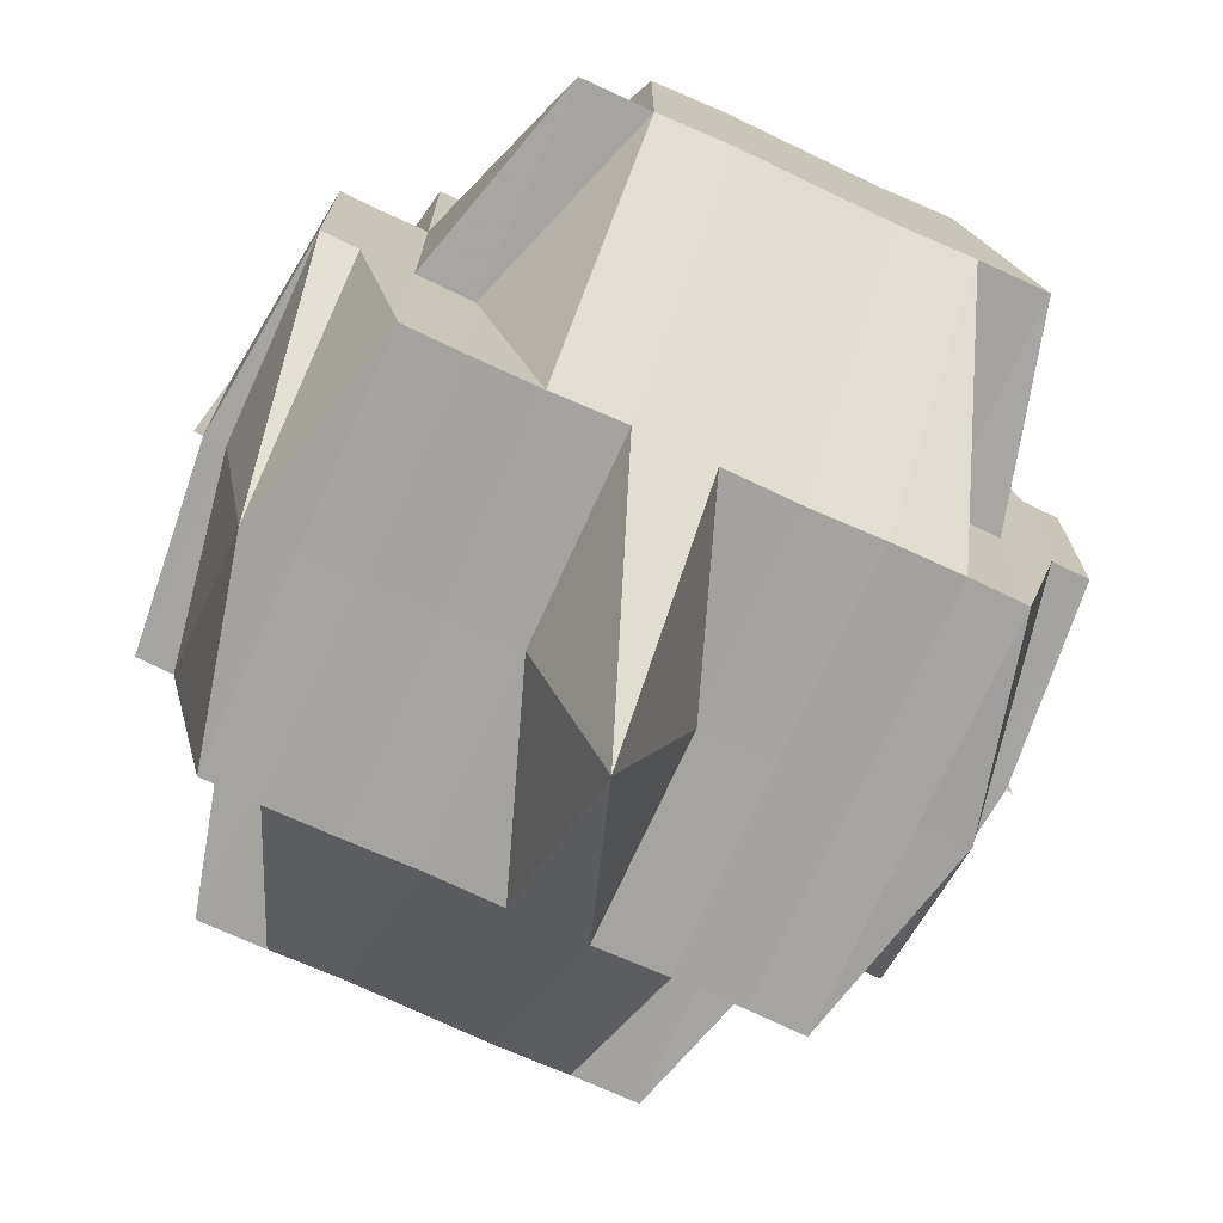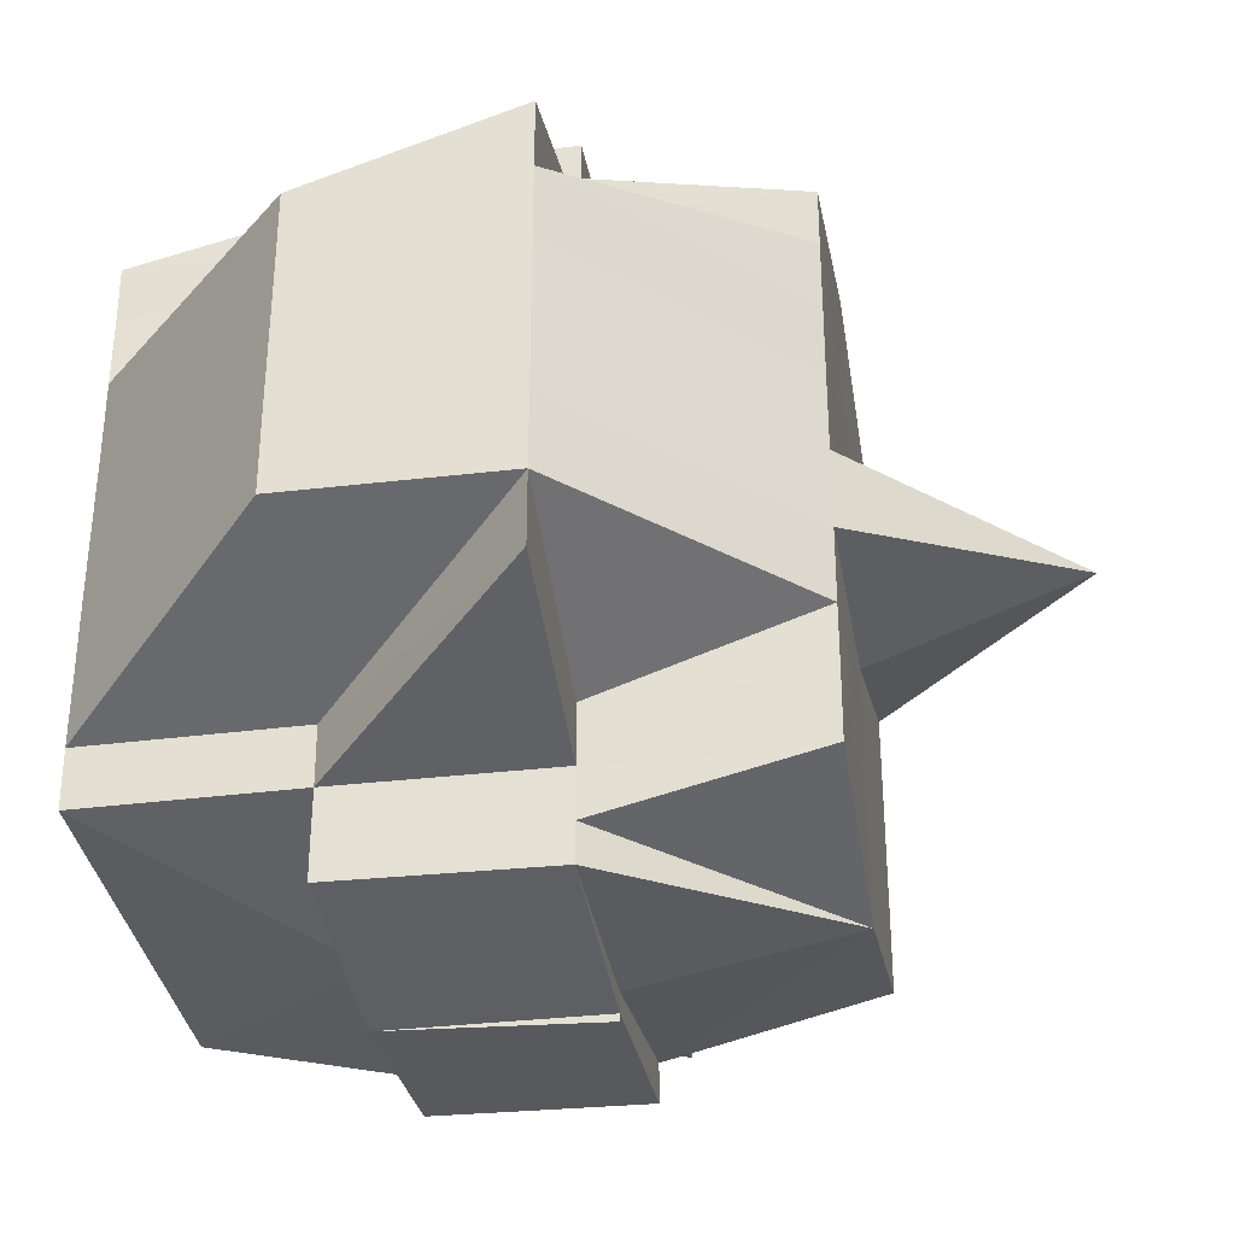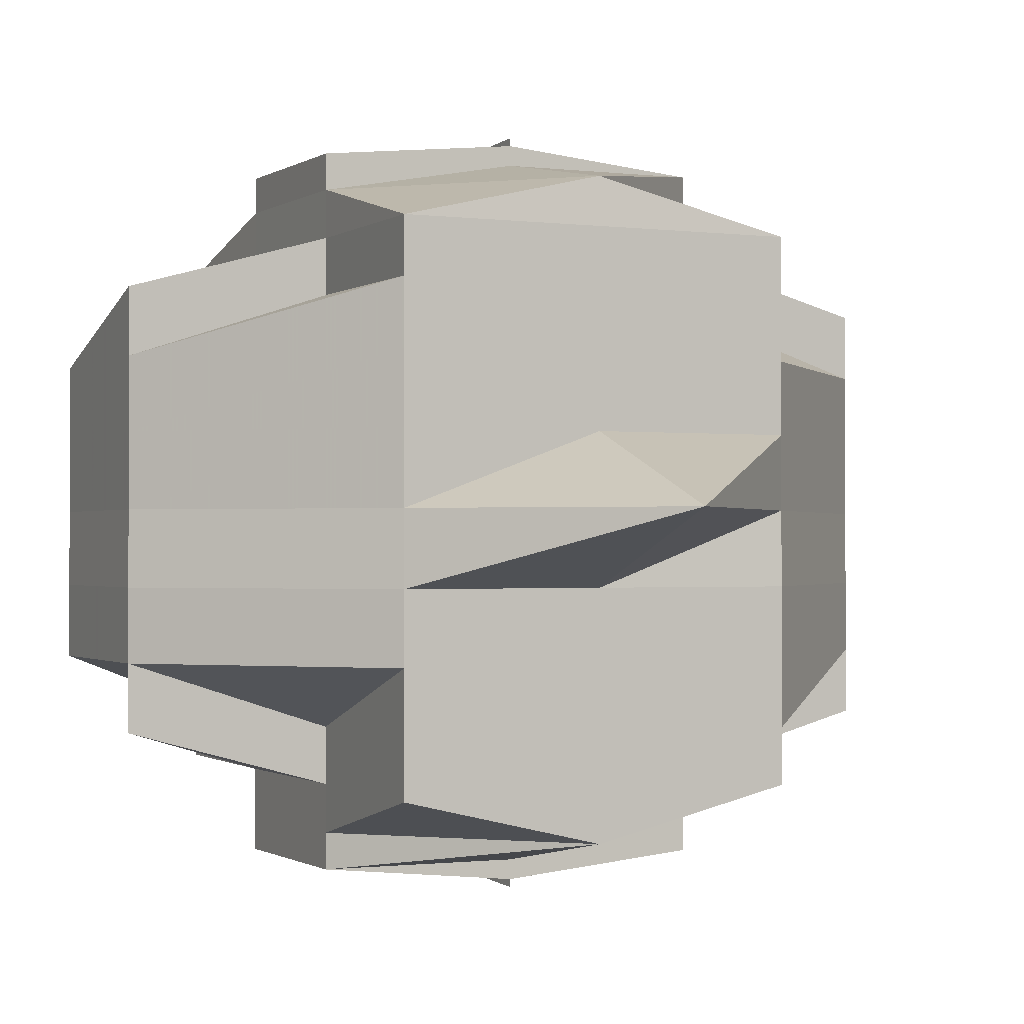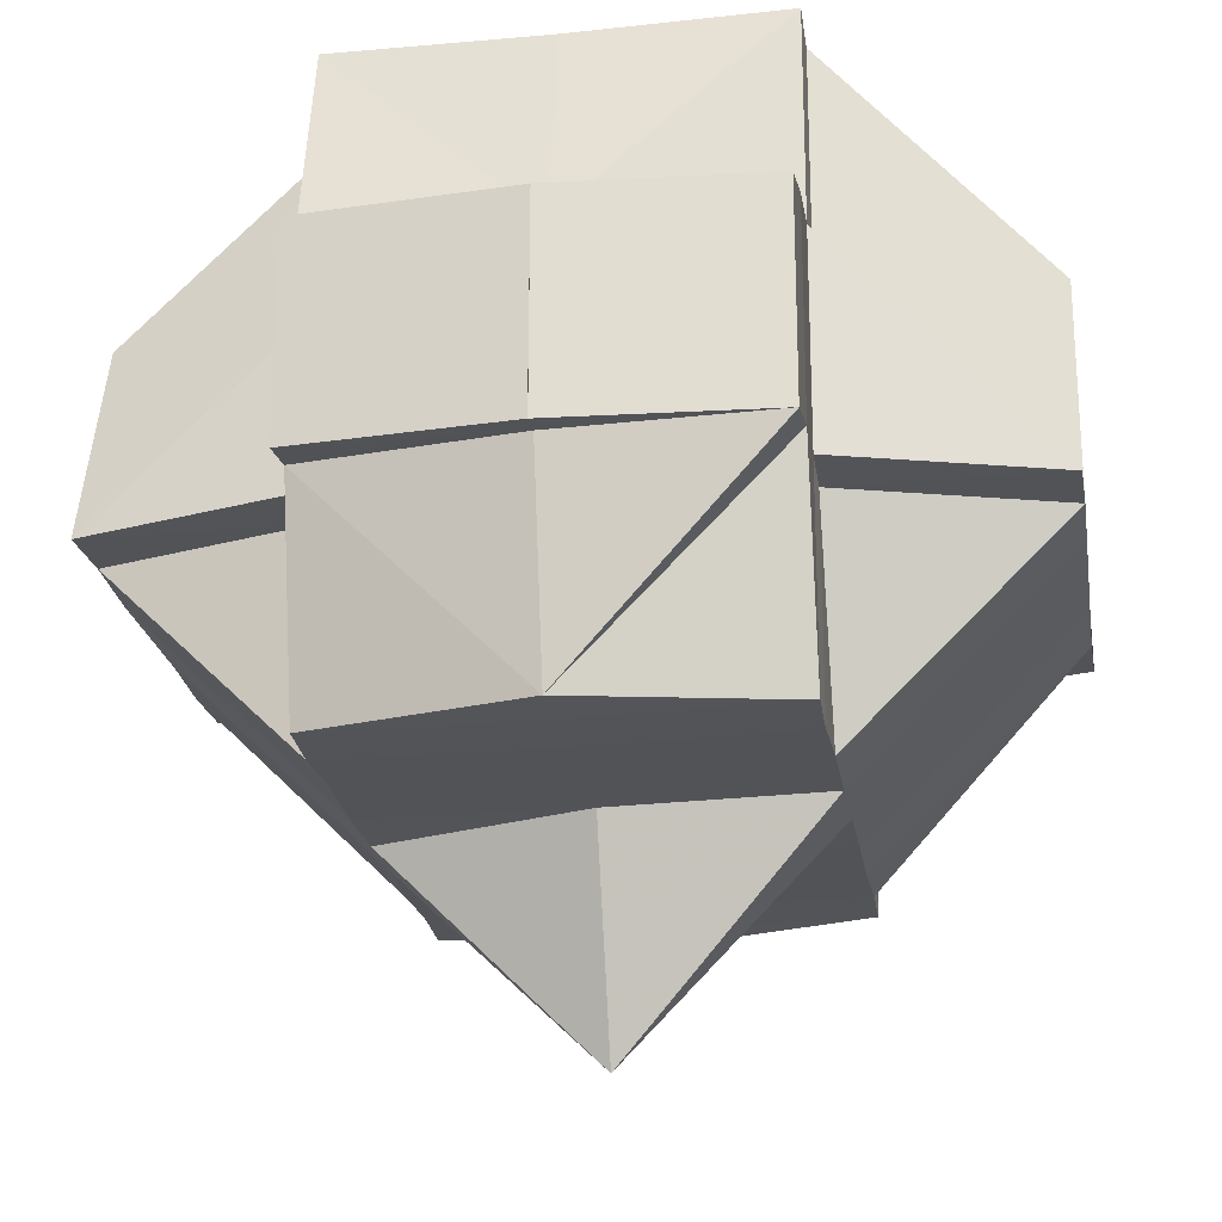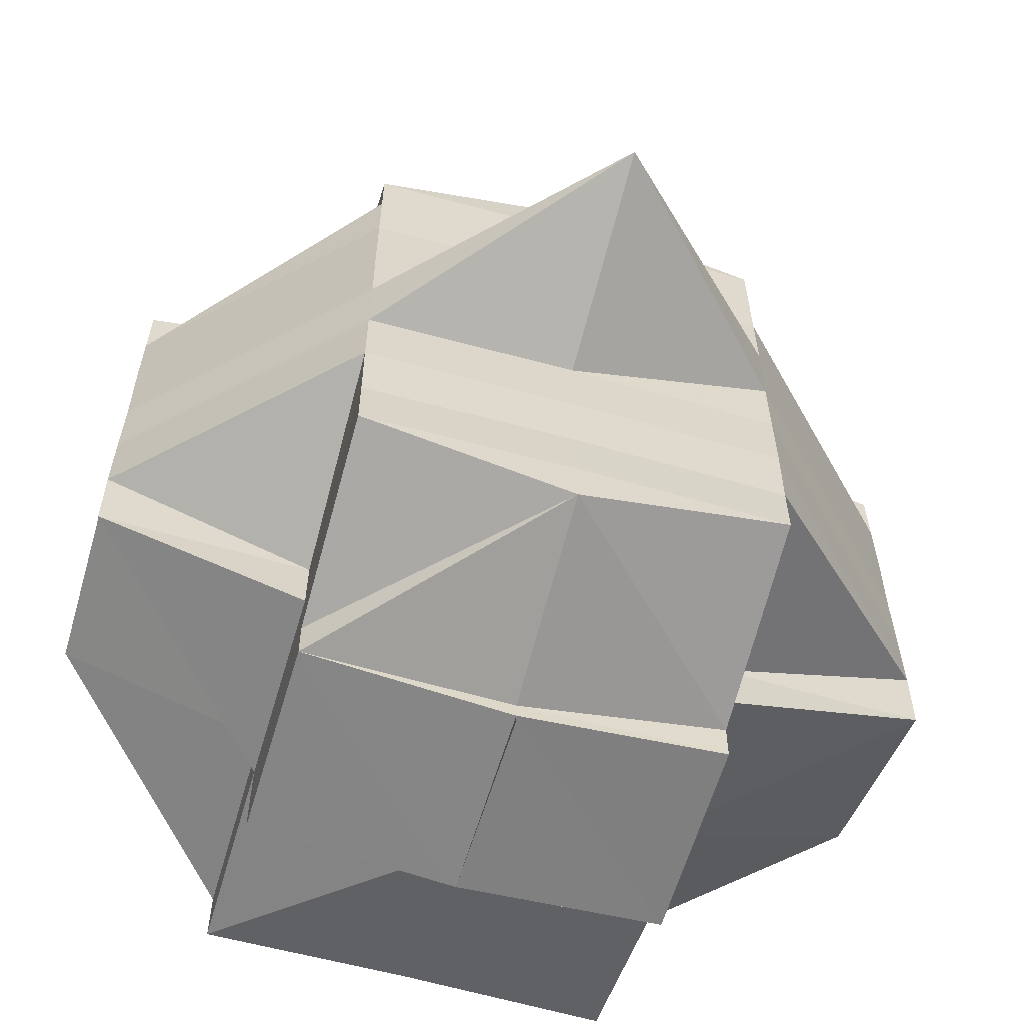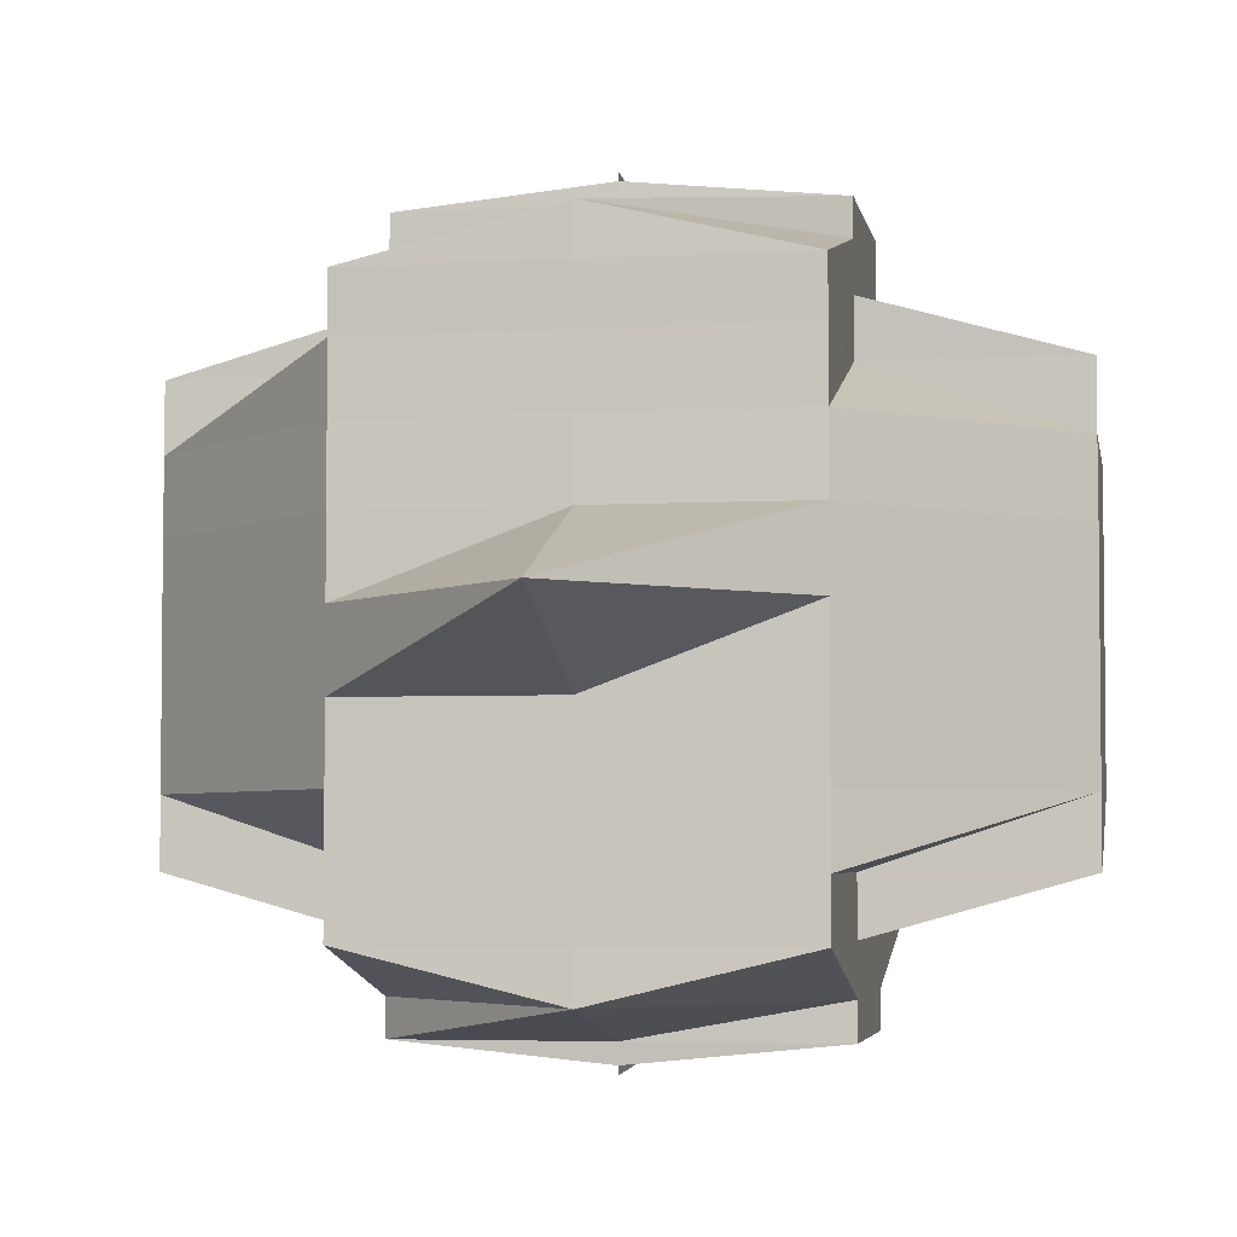
<metadata>
{"format":"obj","ext":"obj","renderer":"f3d","projection":"perspective","resolution":1024,"background":"white","views":[{"elev":-73.1,"azim":65.3,"up":"+Y"},{"elev":-34.6,"azim":-80.6,"up":"+Z"},{"elev":-0.8,"azim":-25.3,"up":"+Z"},{"elev":-22.9,"azim":9.2,"up":"+Y"},{"elev":-60.7,"azim":-16.2,"up":"+Z"},{"elev":-4.3,"azim":10.0,"up":"+Z"}]}
</metadata>
<code>
o 5370
v 2217 1876 14.54
v 2217 1876 14.54
v 2217 1876 14.54
v 2217 1876 14.54
v 2217 1876 14.54
v 2217 1876 14.54
v 2217 1876 14.54
v 2217 1876 14.54
v 2217 1876 14.54
v 2217 1876 14.54
v 2217 1876 14.54
v 2217 1876 14.54
v 2217 1876 14.54
v 2217 1876 14.54
v 2217 1876 14.54
v 2217 1876 14.54
v 2217 1876 14.54
v 2217 1876 14.54
v 2217 1876 14.55
v 2217 1876 14.54
v 2217 1876 14.54
v 2217 1876 14.54
v 2217 1876 14.54
v 2217 1876 14.55
v 2217 1876 14.54
v 2217 1876 14.55
v 2217 1876 14.55
v 2217 1876 14.55
v 2217 1876 14.55
v 2217 1876 14.55
v 2217 1876 14.55
v 2217 1876 14.55
v 2217 1876 14.55
v 2217 1876 14.55
v 2217 1876 14.54
v 2217 1876 14.55
v 2217 1876 14.55
v 2217 1876 14.55
v 2217 1876 14.55
v 2217 1876 14.55
v 2217 1876 14.55
v 2217 1876 14.55
v 2217 1876 14.55
v 2217 1876 14.55
v 2217 1876 14.55
v 2217 1876 14.55
v 2217 1876 14.55
v 2217 1876 14.55
v 2217 1876 14.55
v 2217 1876 14.56
v 2217 1876 14.56
v 2217 1876 14.56
v 2217 1876 14.56
v 2217 1876 14.56
v 2217 1876 14.55
v 2217 1876 14.56
v 2217 1876 14.56
v 2217 1876 14.56
v 2217 1876 14.56
v 2217 1876 14.55
v 2217 1876 14.56
v 2217 1876 14.55
v 2217 1876 14.55
v 2217 1876 14.55
v 2217 1876 14.55
v 2217 1876 14.55
v 2217 1876 14.56
v 2217 1876 14.55
v 2217 1876 14.55
v 2217 1876 14.55
v 2217 1876 14.55
v 2217 1876 14.55
v 2217 1876 14.55
v 2217 1876 14.55
v 2217 1876 14.54
v 2217 1876 14.54
v 2217 1876 14.54
v 2217 1876 14.54
v 2217 1876 14.54
v 2217 1876 14.55
v 2217 1876 14.55
v 2217 1876 14.55
v 2217 1876 14.55
v 2217 1876 14.55
v 2217 1876 14.54
v 2217 1876 14.55
v 2217 1876 14.54
v 2217 1876 14.55
v 2217 1876 14.55
v 2217 1876 14.55
v 2217 1876 14.54
v 2217 1876 14.54
v 2217 1876 14.54
v 2217 1876 14.55
v 2217 1876 14.55
v 2217 1876 14.55
v 2217 1876 14.55
v 2217 1876 14.55
v 2217 1876 14.54
v 2217 1876 14.54
v 2217 1876 14.55
v 2217 1876 14.55
v 2217 1876 14.54
v 2217 1876 14.54
v 2217 1876 14.55
v 2217 1876 14.55
v 2217 1876 14.55
v 2217 1876 14.55
v 2217 1876 14.55
v 2217 1876 14.56
v 2217 1876 14.56
v 2217 1876 14.56
v 2217 1876 14.56
v 2217 1876 14.55
v 2217 1876 14.56
v 2217 1876 14.56
v 2217 1876 14.56
v 2217 1876 14.57
v 2217 1876 14.57
v 2217 1876 14.57
v 2217 1876 14.56
v 2217 1876 14.57
v 2217 1876 14.57
v 2217 1876 14.57
v 2217 1876 14.57
v 2217 1876 14.57
v 2217 1876 14.57
v 2217 1876 14.57
v 2217 1876 14.57
v 2217 1876 14.57
v 2217 1876 14.57
v 2217 1876 14.57
v 2217 1876 14.57
v 2217 1876 14.57
v 2217 1876 14.57
v 2217 1876 14.57
v 2217 1876 14.57
v 2217 1876 14.57
v 2217 1876 14.58
v 2217 1876 14.58
v 2217 1876 14.58
v 2217 1876 14.57
v 2217 1876 14.58
v 2217 1876 14.57
v 2217 1876 14.58
v 2217 1876 14.58
v 2217 1876 14.58
v 2217 1876 14.58
v 2217 1876 14.58
v 2217 1876 14.57
v 2217 1876 14.57
v 2217 1876 14.57
v 2217 1876 14.57
v 2217 1876 14.57
v 2217 1876 14.57
v 2217 1876 14.57
v 2217 1876 14.57
v 2217 1876 14.57
v 2217 1876 14.57
v 2217 1876 14.56
v 2217 1876 14.57
v 2217 1876 14.56
v 2217 1876 14.56
v 2217 1876 14.56
v 2217 1876 14.56
v 2217 1876 14.57
v 2217 1876 14.57
v 2217 1876 14.57
v 2217 1876 14.57
v 2217 1876 14.55
v 2217 1876 14.55
v 2217 1876 14.55
v 2217 1876 14.57
v 2217 1876 14.55
v 2217 1876 14.55
v 2217 1876 14.55
v 2217 1876 14.55
v 2217 1876 14.56
v 2217 1876 14.56
v 2217 1876 14.56
v 2217 1876 14.56
v 2217 1876 14.57
v 2217 1876 14.56
v 2217 1876 14.57
v 2217 1876 14.57
v 2217 1876 14.57
v 2217 1876 14.57
v 2217 1876 14.57
v 2217 1876 14.57
v 2217 1876 14.57
v 2217 1876 14.57
v 2217 1876 14.57
v 2217 1876 14.58
v 2217 1876 14.57
v 2217 1876 14.56
v 2217 1876 14.57
v 2217 1876 14.57
v 2217 1876 14.57
v 2217 1876 14.57
v 2217 1876 14.57
v 2217 1876 14.57
v 2217 1876 14.57
v 2217 1876 14.57
v 2217 1876 14.57
v 2217 1876 14.57
v 2217 1876 14.57
v 2217 1876 14.57
v 2217 1876 14.57
v 2217 1876 14.58
v 2217 1876 14.57
v 2217 1876 14.58
v 2217 1876 14.57
v 2217 1876 14.58
v 2217 1876 14.57
v 2217 1876 14.58
v 2217 1876 14.58
v 2217 1876 14.58
v 2217 1876 14.58
v 2217 1876 14.58
v 2217 1876 14.58
v 2217 1876 14.58
v 2217 1876 14.58
v 2217 1876 14.58
v 2217 1876 14.58
v 2217 1876 14.58
v 2217 1876 14.58
v 2217 1876 14.58
v 2217 1876 14.58
v 2217 1876 14.57
v 2217 1876 14.58
v 2217 1876 14.58
v 2217 1876 14.58
v 2217 1876 14.58
v 2217 1876 14.58
v 2217 1876 14.58
v 2217 1876 14.58
v 2217 1876 14.58
v 2217 1876 14.58
v 2217 1876 14.58
v 2217 1876 14.58
v 2217 1876 14.58
v 2217 1876 14.54
v 2217 1876 14.54
v 2217 1876 14.54
v 2217 1876 14.54
v 2217 1876 14.54
v 2217 1876 14.55
v 2217 1876 14.55
v 2217 1876 14.55
v 2217 1876 14.55
v 2217 1876 14.55
v 2217 1876 14.55
v 2217 1876 14.55
v 2217 1876 14.55
v 2217 1876 14.57
v 2217 1876 14.57
v 2217 1876 14.57
v 2217 1876 14.57
v 2217 1876 14.57
v 2217 1876 14.57
v 2217 1876 14.57
v 2217 1876 14.57
v 2217 1876 14.57
v 2217 1876 14.57
v 2217 1876 14.57
v 2217 1876 14.58
v 2217 1876 14.58
v 2217 1876 14.58
v 2217 1876 14.58
v 2217 1876 14.58
f 1 2 3
f 4 5 3
f 1 6 7
f 6 8 9
f 4 10 11
f 10 12 13
f 14 15 9
f 16 14 7
f 17 18 14
f 18 19 20
f 21 22 15
f 14 21 23
f 21 24 22
f 25 21 14
f 26 27 24
f 28 29 27
f 26 28 30
f 31 28 26
f 32 33 21
f 34 32 35
f 33 36 21
f 33 26 36
f 37 38 33
f 39 26 33
f 39 31 26
f 40 31 39
f 41 40 39
f 41 39 42
f 43 41 42
f 42 44 45
f 46 47 42
f 47 48 41
f 49 40 41
f 49 50 40
f 40 51 31
f 50 51 40
f 51 52 31
f 31 52 28
f 50 53 51
f 52 54 28
f 28 54 55
f 51 56 52
f 53 56 51
f 52 57 54
f 56 57 52
f 54 58 55
f 57 59 54
f 54 59 58
f 55 58 60
f 57 61 59
f 55 60 62
f 62 60 63
f 60 64 65
f 62 65 66
f 58 67 60
f 68 69 62
f 60 67 70
f 71 68 72
f 30 62 72
f 72 62 73
f 74 72 75
f 72 73 76
f 77 72 76
f 77 78 79
f 73 80 76
f 81 82 80
f 82 83 84
f 76 80 85
f 80 86 85
f 76 85 87
f 88 89 86
f 86 90 85
f 91 92 87
f 85 90 93
f 86 94 90
f 84 94 86
f 90 95 93
f 93 95 25
f 96 97 95
f 95 98 99
f 93 99 100
f 97 101 102
f 103 93 16
f 104 93 103
f 102 105 106
f 107 106 108
f 109 49 102
f 109 110 49
f 110 50 49
f 111 110 109
f 110 112 50
f 112 53 50
f 113 112 110
f 111 113 110
f 114 111 109
f 113 115 112
f 112 116 53
f 115 116 112
f 116 117 53
f 53 117 56
f 115 118 116
f 116 119 117
f 118 119 116
f 119 120 117
f 117 121 56
f 117 120 121
f 56 121 57
f 119 122 120
f 121 61 57
f 120 123 121
f 121 123 61
f 122 124 125
f 126 127 124
f 128 122 119
f 118 128 119
f 128 129 122
f 130 128 118
f 131 132 130
f 133 129 128
f 134 135 128
f 136 134 118
f 129 137 138
f 133 139 129
f 129 139 126
f 140 139 133
f 139 141 126
f 126 141 142
f 139 143 141
f 142 141 144
f 141 145 144
f 146 147 145
f 147 148 149
f 144 149 150
f 144 150 151
f 142 144 152
f 152 151 153
f 152 144 154
f 155 156 152
f 157 155 123
f 158 152 123
f 123 152 159
f 123 159 61
f 61 159 160
f 61 160 59
f 159 161 160
f 59 160 162
f 59 162 58
f 58 162 67
f 160 163 162
f 160 161 163
f 162 164 67
f 162 163 164
f 67 164 165
f 67 165 70
f 166 167 161
f 167 168 169
f 154 169 161
f 70 165 170
f 70 170 84
f 84 170 94
f 94 171 172
f 161 169 173
f 170 114 94
f 114 174 171
f 94 114 175
f 175 176 177
f 161 173 163
f 170 178 114
f 165 178 170
f 178 111 114
f 165 179 178
f 178 180 111
f 179 180 178
f 180 113 111
f 164 179 165
f 180 181 113
f 181 115 113
f 181 182 115
f 182 118 115
f 183 181 180
f 179 183 180
f 184 182 181
f 183 184 181
f 184 185 182
f 186 185 187
f 185 188 189
f 190 191 188
f 192 193 190
f 194 184 183
f 195 183 179
f 195 194 183
f 164 195 179
f 163 195 164
f 163 173 195
f 173 194 195
f 194 196 184
f 173 197 194
f 197 196 194
f 169 197 173
f 197 198 196
f 196 198 199
f 169 200 197
f 196 201 202
f 198 203 201
f 204 198 205
f 206 200 169
f 200 207 208
f 206 209 200
f 200 209 210
f 210 211 212
f 213 209 214
f 215 216 209
f 217 218 209
f 209 218 219
f 216 220 218
f 220 221 222
f 223 220 224
f 218 225 226
f 218 226 227
f 228 227 229
f 224 143 230
f 143 231 232
f 143 232 233
f 234 235 143
f 236 235 237
f 235 238 239
f 240 234 140
f 193 240 140
f 140 222 241
f 219 140 190
f 190 140 133
f 242 87 11
f 243 244 242
f 87 245 246
f 87 246 13
f 247 248 249
f 250 251 248
f 252 253 254
f 255 256 257
f 258 259 256
f 260 261 262
f 263 264 265
f 266 267 268
f 269 267 270

</code>
